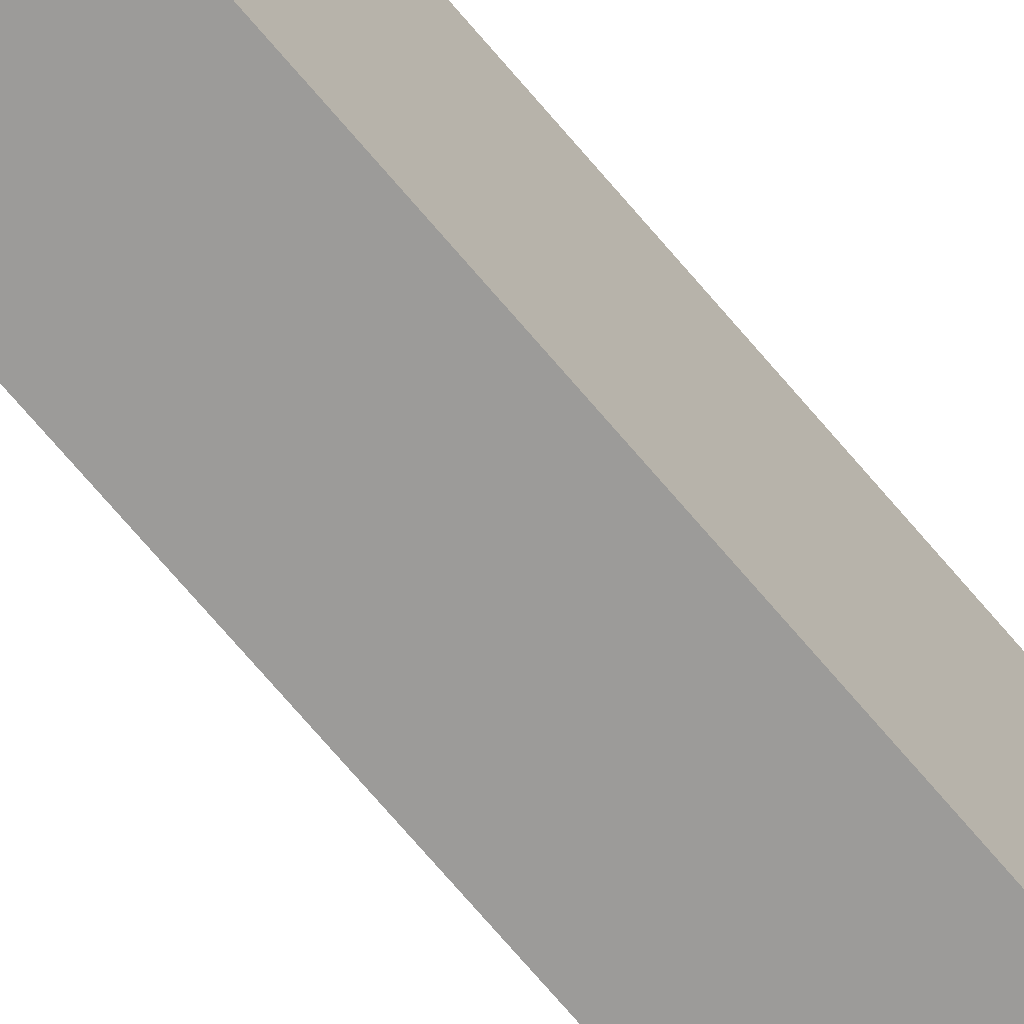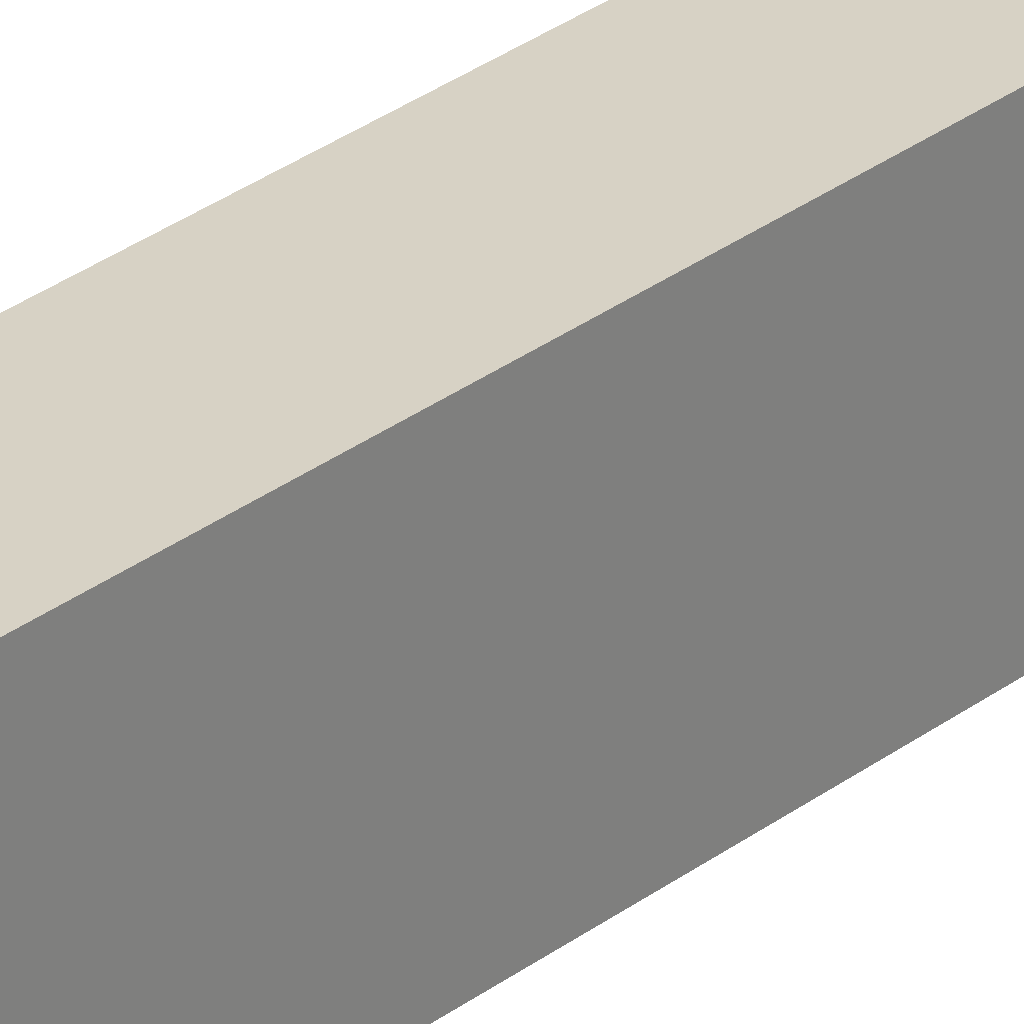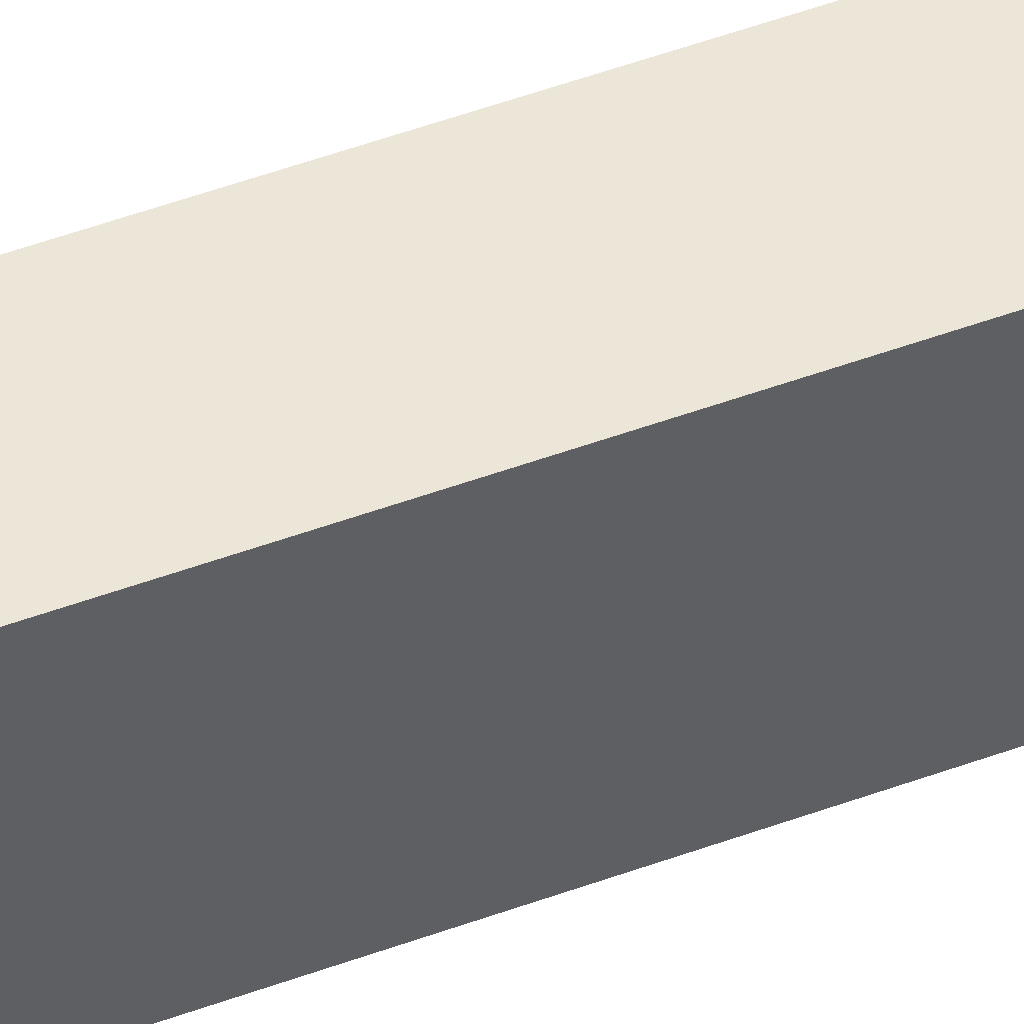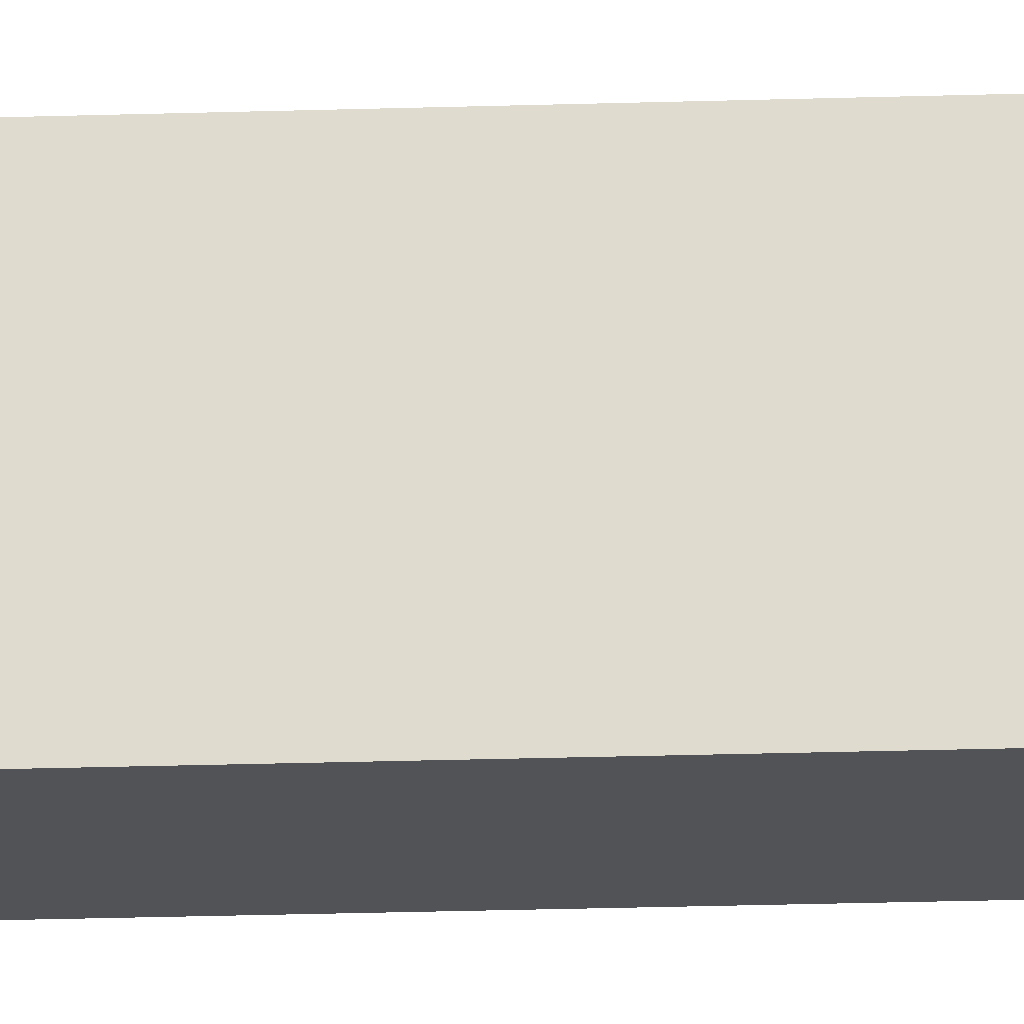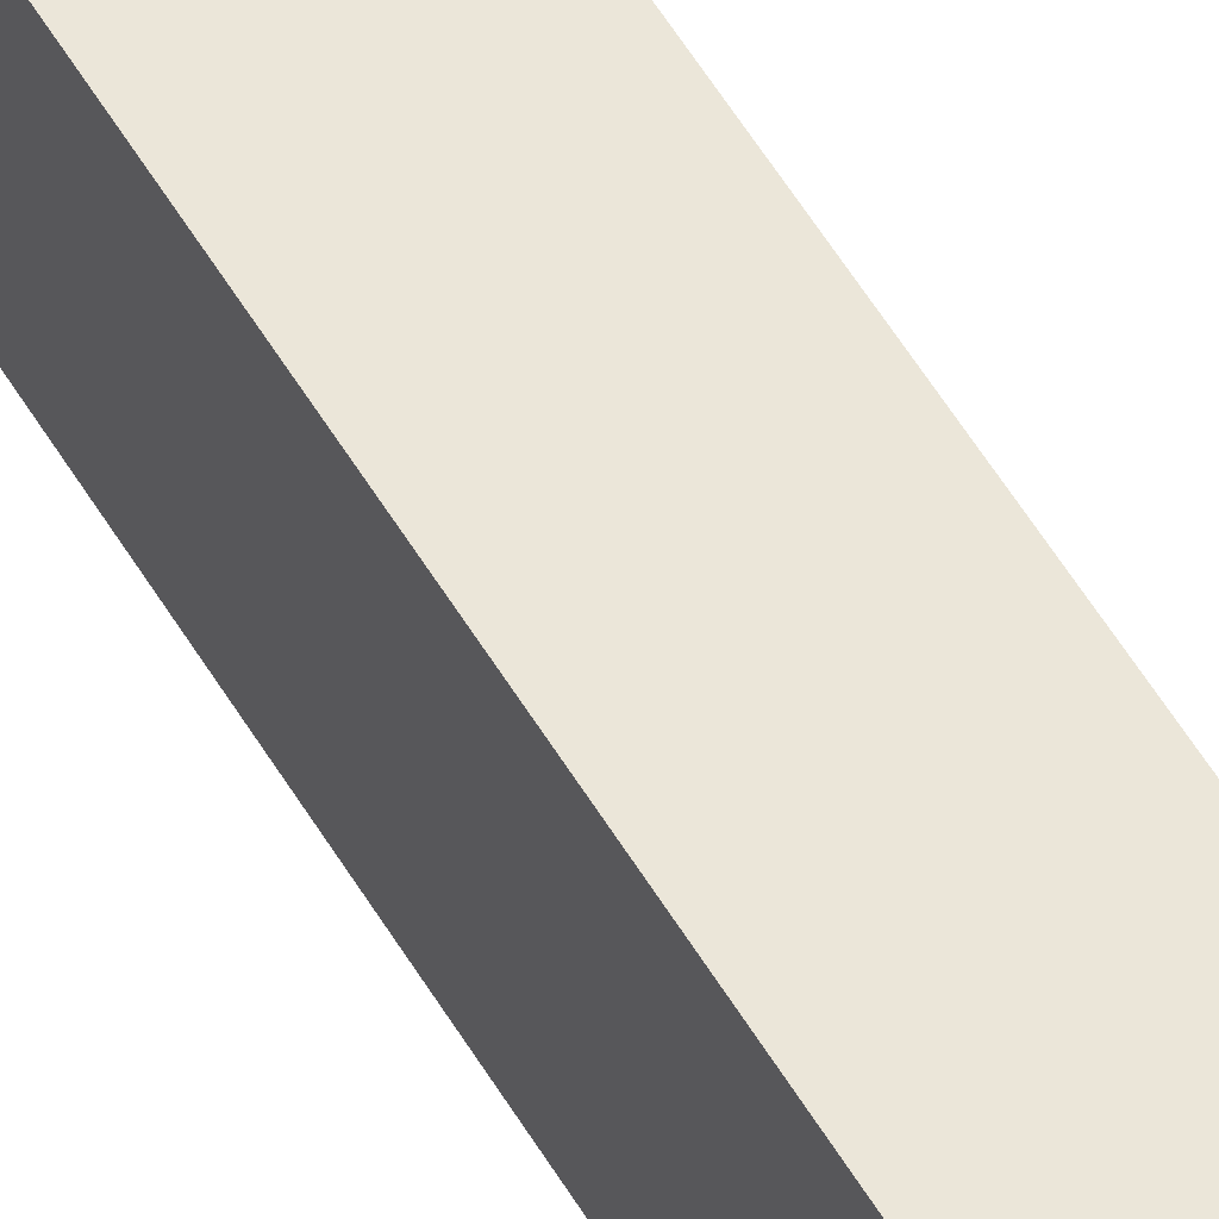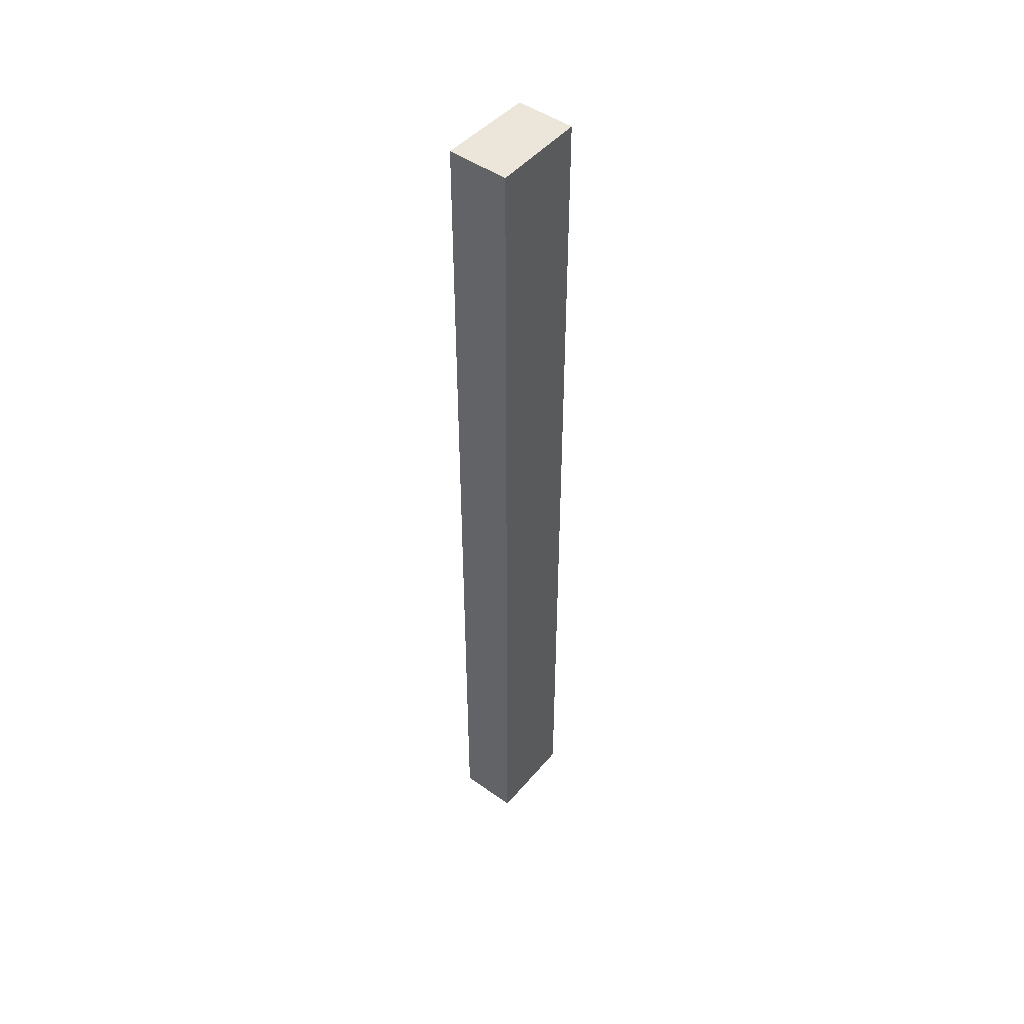
<metadata>
{"format":"obj","ext":"obj","renderer":"f3d","projection":"perspective","resolution":1024,"background":"white","views":[{"elev":-69.8,"azim":40.0,"up":"+Z"},{"elev":27.5,"azim":40.0,"up":"+Z"},{"elev":49.1,"azim":67.6,"up":"+Z"},{"elev":-21.9,"azim":-86.7,"up":"+Z"},{"elev":56.3,"azim":-30.5,"up":"+Z"},{"elev":47.5,"azim":38.8,"up":"+Y"}]}
</metadata>
<code>
v 0 0.5185 -0.1937
v 0 0.1785 -0.1937
v -0.0005351 0.5185 -0.2272
v -0.0212 0.5185 -0.2272
v -0.02174 0.5185 -0.1937
v -0.000542 0.1785 -0.2272
v -0.0212 0.1785 -0.2272
v -0.02174 0.1785 -0.1937
f 1 2 3
f 5 2 1
f 5 1 3
f 5 3 4
f 6 3 2
f 6 4 3
f 7 5 4
f 7 4 6
f 7 6 2
f 8 7 2
f 8 2 5
f 8 5 7

</code>
